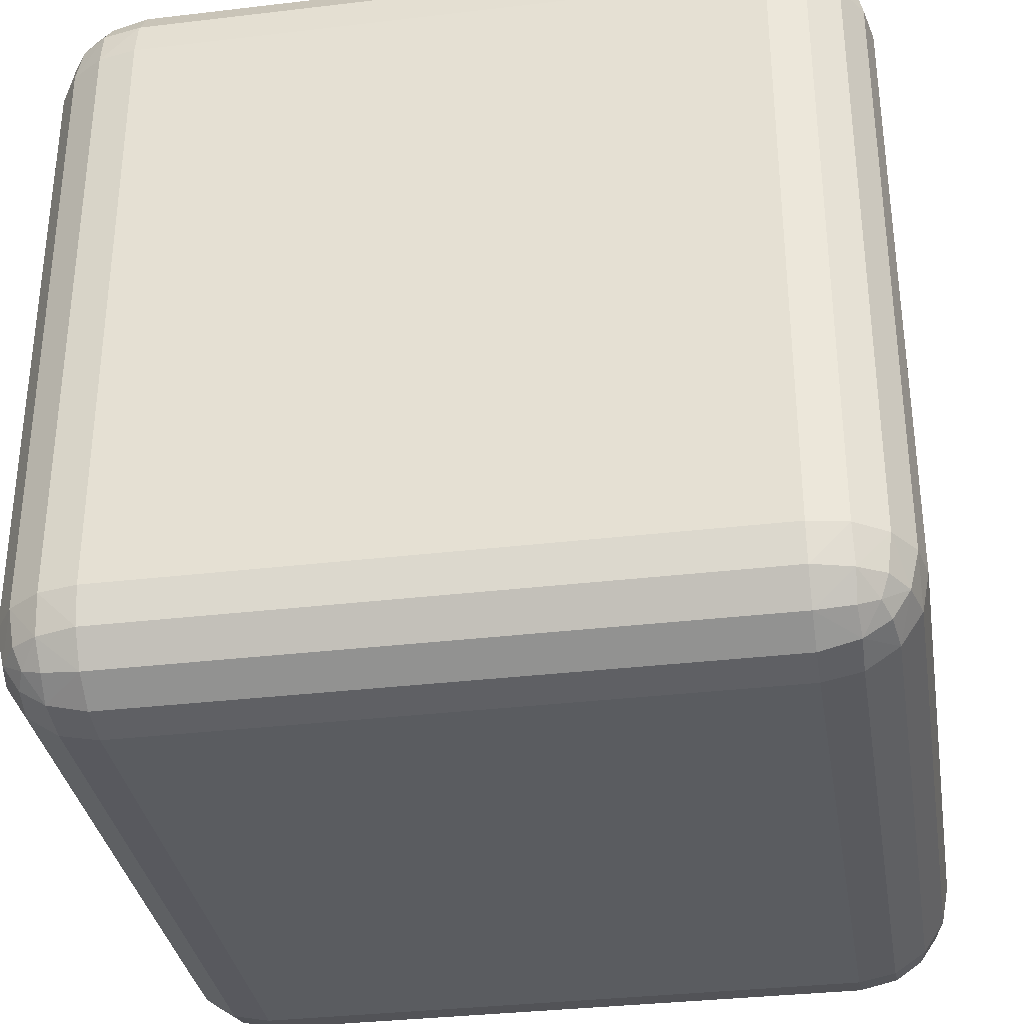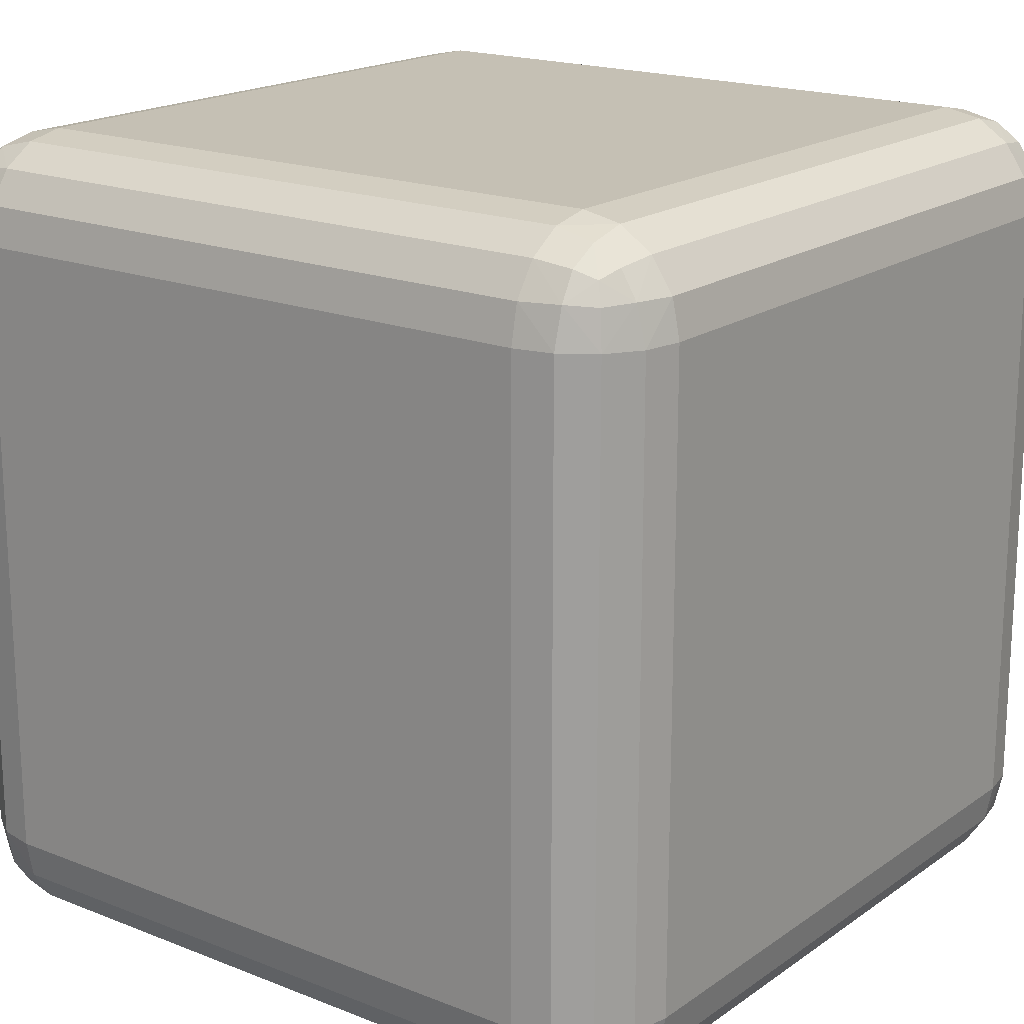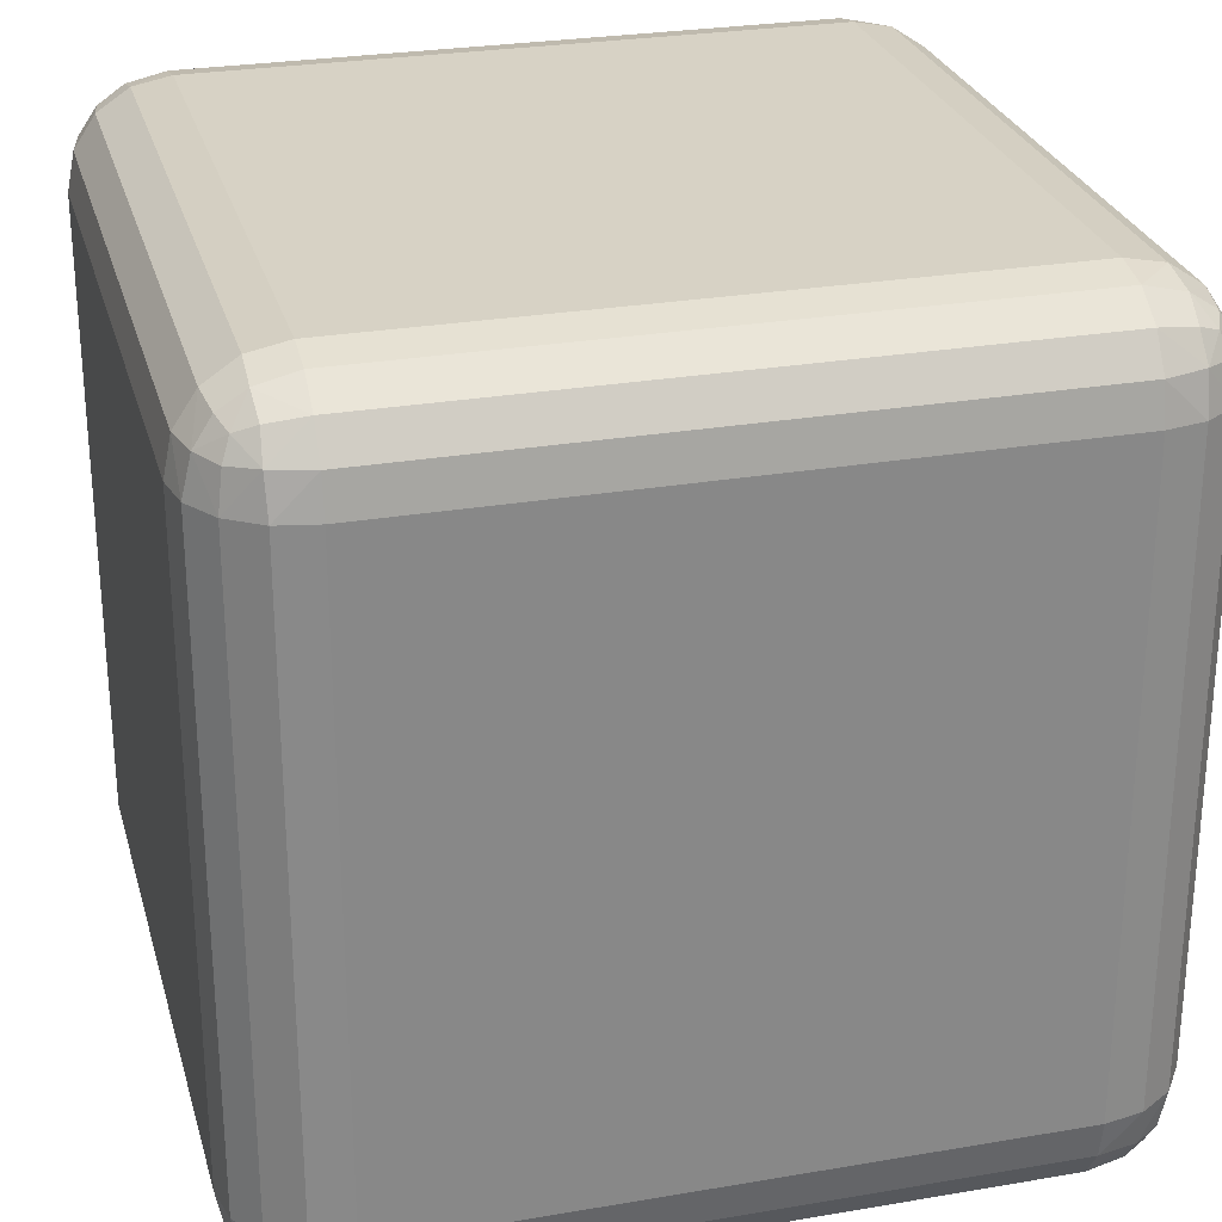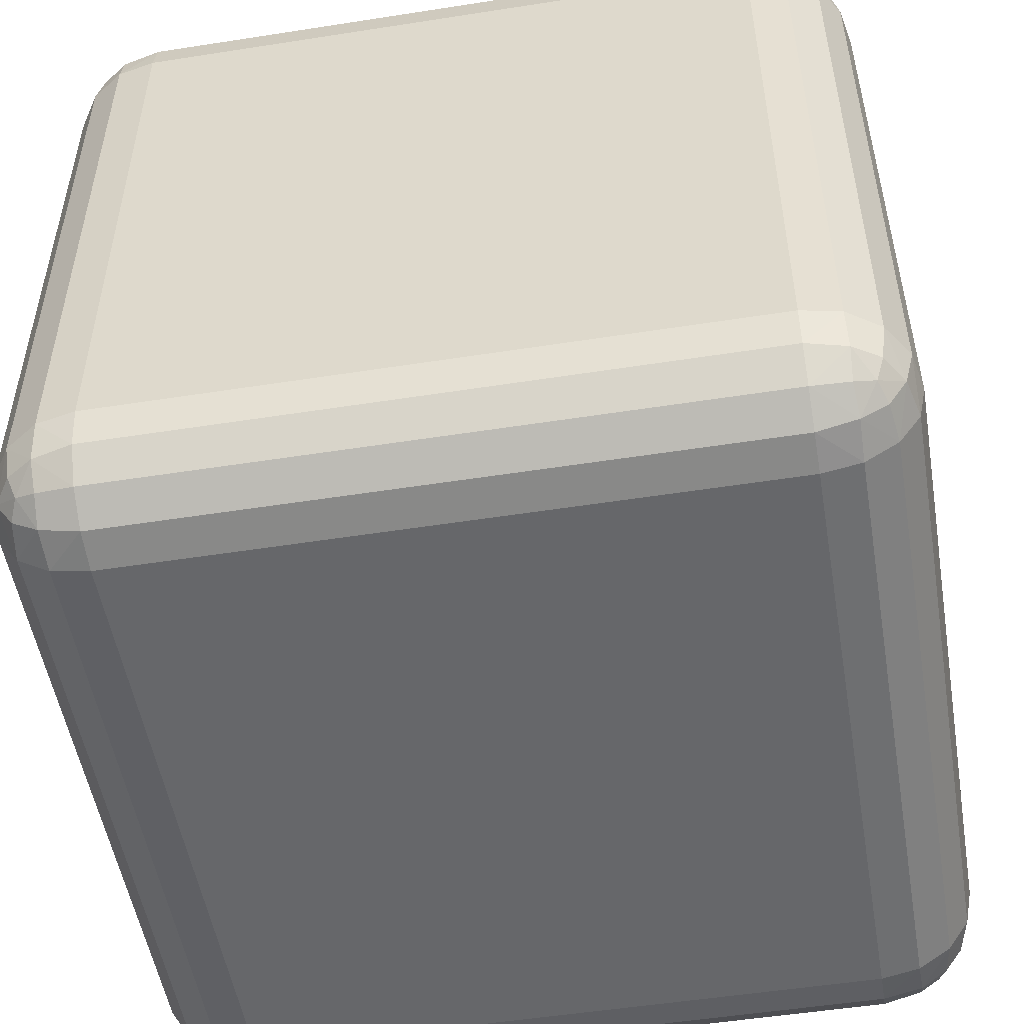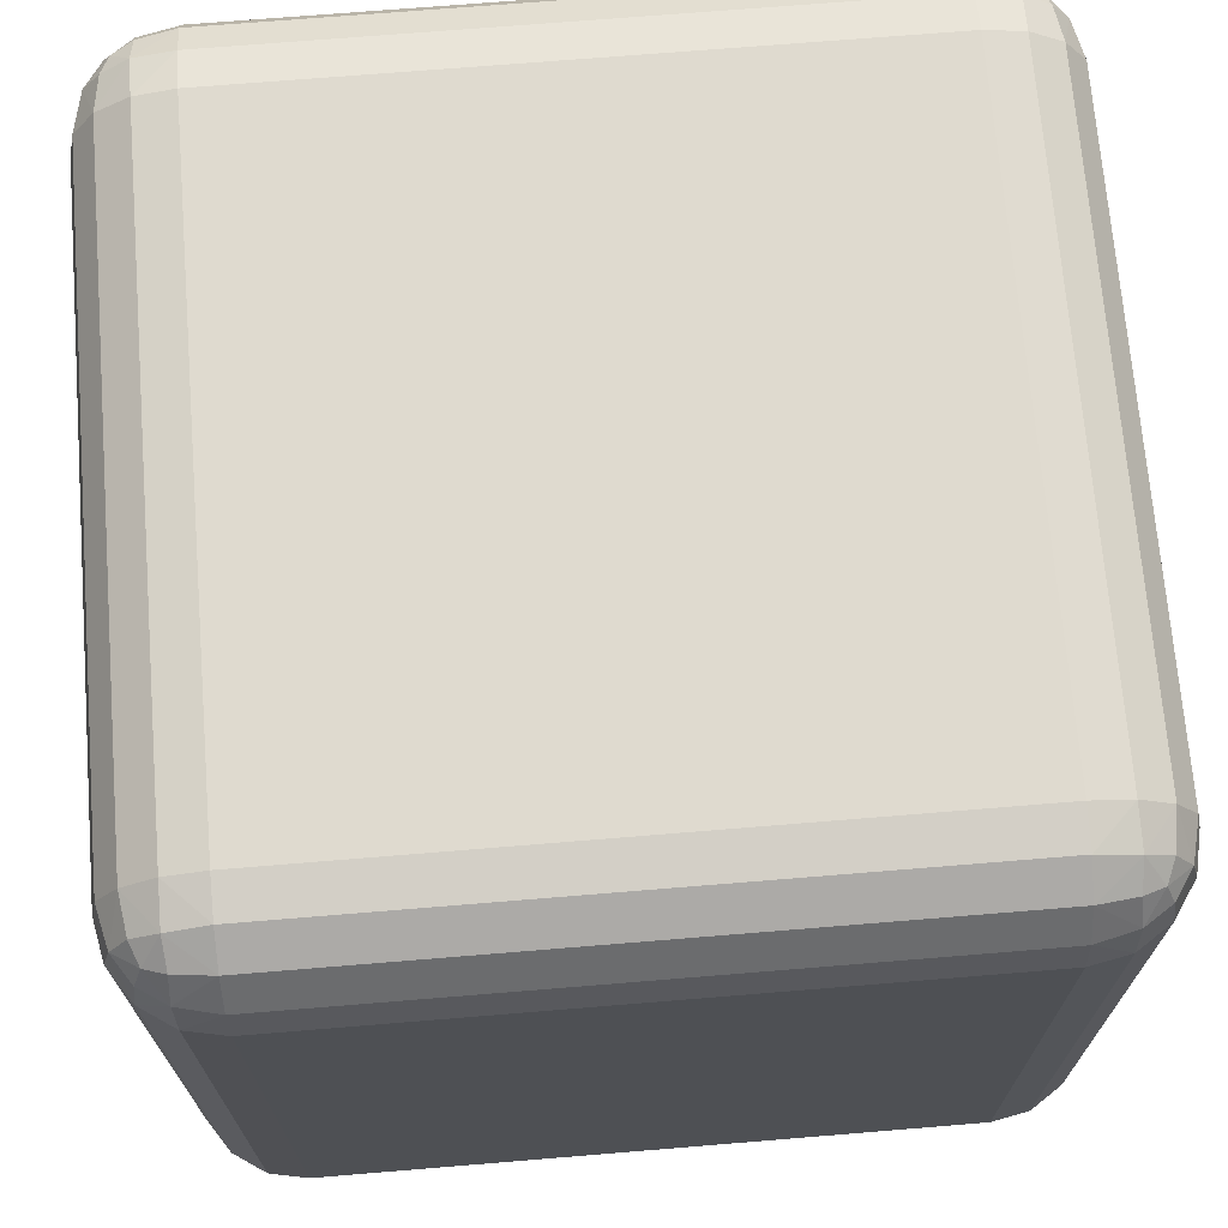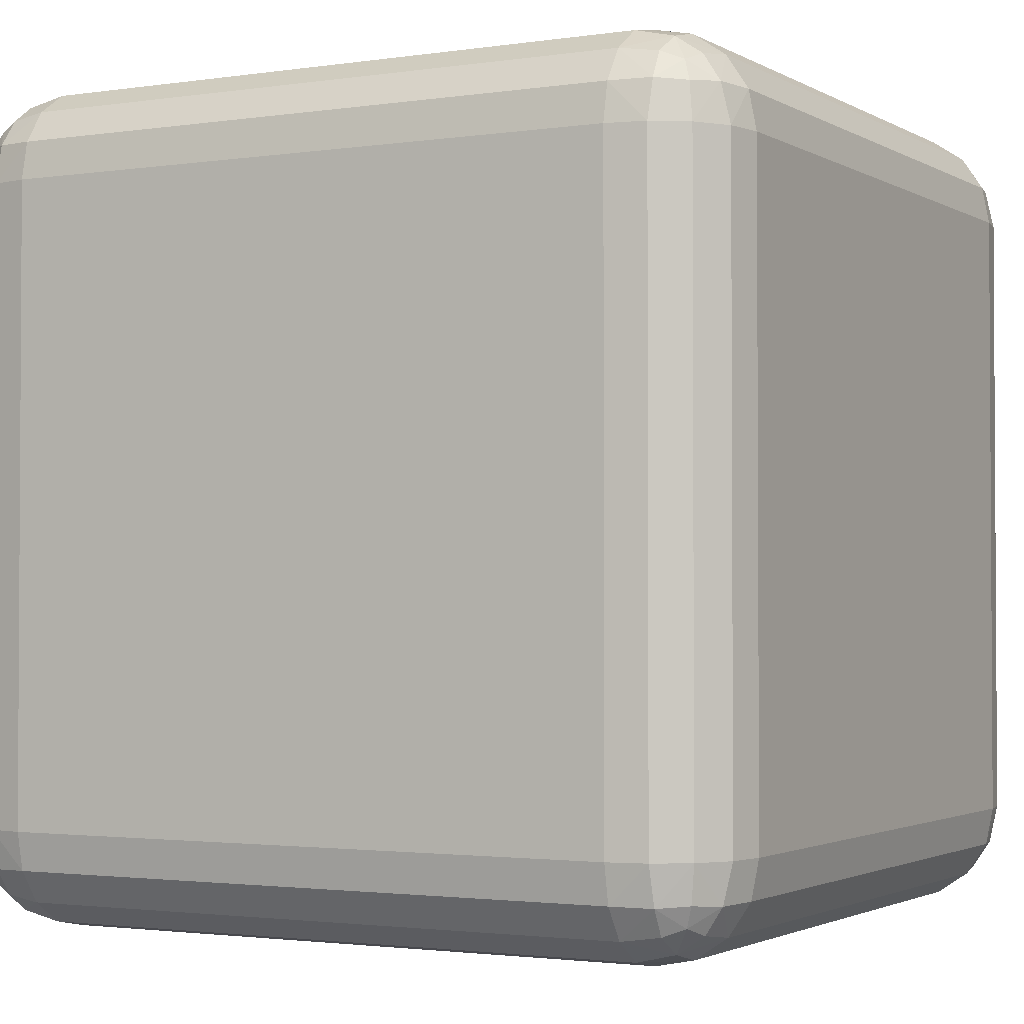
<metadata>
{"format":"obj","ext":"obj","renderer":"f3d","projection":"perspective","resolution":1024,"background":"white","views":[{"elev":-33.7,"azim":-170.8,"up":"+Y"},{"elev":18.4,"azim":-52.7,"up":"+Z"},{"elev":27.2,"azim":165.2,"up":"+Y"},{"elev":-52.1,"azim":9.6,"up":"+Z"},{"elev":70.6,"azim":85.3,"up":"+Y"},{"elev":-2.0,"azim":-151.4,"up":"+Y"}]}
</metadata>
<code>
o Cube
v 0.76 0.76 -1
v 0.76 1 -0.76
v 1 0.76 -0.76
v 0.76 0.8518 -0.9817
v 0.76 0.9297 -0.9297
v 0.8518 0.76 -0.9817
v 0.8541 0.8541 -0.9597
v 0.8494 0.9175 -0.9175
v 0.8986 0.8986 -0.8986
v 0.8518 0.9817 -0.76
v 0.9297 0.9297 -0.76
v 0.76 0.9817 -0.8518
v 0.8541 0.9597 -0.8541
v 0.9175 0.9175 -0.8494
v 0.9817 0.76 -0.8518
v 0.9297 0.76 -0.9297
v 0.9817 0.8518 -0.76
v 0.9597 0.8541 -0.8541
v 0.9175 0.8494 -0.9175
v 0.76 -1 -0.76
v 0.76 -0.76 -1
v 1 -0.76 -0.76
v 0.76 -0.9817 -0.8518
v 0.76 -0.9297 -0.9297
v 0.8518 -0.9817 -0.76
v 0.8541 -0.9597 -0.8541
v 0.8494 -0.9175 -0.9175
v 0.8986 -0.8986 -0.8986
v 0.8518 -0.76 -0.9817
v 0.9297 -0.76 -0.9297
v 0.76 -0.8518 -0.9817
v 0.8541 -0.8541 -0.9597
v 0.9175 -0.8494 -0.9175
v 0.9817 -0.8518 -0.76
v 0.9297 -0.9297 -0.76
v 0.9817 -0.76 -0.8518
v 0.9597 -0.8541 -0.8541
v 0.9175 -0.9175 -0.8494
v 1 0.76 0.76
v 0.76 1 0.76
v 0.76 0.76 1
v 0.9817 0.8518 0.76
v 0.9297 0.9297 0.76
v 0.9817 0.76 0.8518
v 0.9597 0.8541 0.8541
v 0.9175 0.9175 0.8494
v 0.8986 0.8986 0.8986
v 0.76 0.9817 0.8518
v 0.76 0.9297 0.9297
v 0.8518 0.9817 0.76
v 0.8541 0.9597 0.8541
v 0.8494 0.9175 0.9175
v 0.8518 0.76 0.9817
v 0.9297 0.76 0.9297
v 0.76 0.8518 0.9817
v 0.8541 0.8541 0.9597
v 0.9175 0.8494 0.9175
v 1 -0.76 0.76
v 0.76 -0.76 1
v 0.76 -1 0.76
v 0.9817 -0.76 0.8518
v 0.9297 -0.76 0.9297
v 0.9817 -0.8518 0.76
v 0.9597 -0.8541 0.8541
v 0.9175 -0.8494 0.9175
v 0.8986 -0.8986 0.8986
v 0.76 -0.8518 0.9817
v 0.76 -0.9297 0.9297
v 0.8518 -0.76 0.9817
v 0.8541 -0.8541 0.9597
v 0.8494 -0.9175 0.9175
v 0.8518 -0.9817 0.76
v 0.9297 -0.9297 0.76
v 0.76 -0.9817 0.8518
v 0.8541 -0.9597 0.8541
v 0.9175 -0.9175 0.8494
v -0.76 0.76 -1
v -1 0.76 -0.76
v -0.76 1 -0.76
v -0.8518 0.76 -0.9817
v -0.9297 0.76 -0.9297
v -0.76 0.8518 -0.9817
v -0.8541 0.8541 -0.9597
v -0.9175 0.8494 -0.9175
v -0.8986 0.8986 -0.8986
v -0.9817 0.8518 -0.76
v -0.9297 0.9297 -0.76
v -0.9817 0.76 -0.8518
v -0.9597 0.8541 -0.8541
v -0.9175 0.9175 -0.8494
v -0.76 0.9817 -0.8518
v -0.76 0.9297 -0.9297
v -0.8518 0.9817 -0.76
v -0.8541 0.9597 -0.8541
v -0.8494 0.9175 -0.9175
v -1 -0.76 -0.76
v -0.76 -0.76 -1
v -0.76 -1 -0.76
v -0.9817 -0.76 -0.8518
v -0.9297 -0.76 -0.9297
v -0.9817 -0.8518 -0.76
v -0.9597 -0.8541 -0.8541
v -0.9175 -0.8494 -0.9175
v -0.8986 -0.8986 -0.8986
v -0.76 -0.8518 -0.9817
v -0.76 -0.9297 -0.9297
v -0.8518 -0.76 -0.9817
v -0.8541 -0.8541 -0.9597
v -0.8494 -0.9175 -0.9175
v -0.8518 -0.9817 -0.76
v -0.9297 -0.9297 -0.76
v -0.76 -0.9817 -0.8518
v -0.8541 -0.9597 -0.8541
v -0.9175 -0.9175 -0.8494
v -1 0.76 0.76
v -0.76 0.76 1
v -0.76 1 0.76
v -0.9817 0.76 0.8518
v -0.9297 0.76 0.9297
v -0.9817 0.8518 0.76
v -0.9597 0.8541 0.8541
v -0.9175 0.8494 0.9175
v -0.8986 0.8986 0.8986
v -0.76 0.8518 0.9817
v -0.76 0.9297 0.9297
v -0.8518 0.76 0.9817
v -0.8541 0.8541 0.9597
v -0.8494 0.9175 0.9175
v -0.8518 0.9817 0.76
v -0.9297 0.9297 0.76
v -0.76 0.9817 0.8518
v -0.8541 0.9597 0.8541
v -0.9175 0.9175 0.8494
v -0.76 -1 0.76
v -0.76 -0.76 1
v -1 -0.76 0.76
v -0.76 -0.9817 0.8518
v -0.76 -0.9297 0.9297
v -0.8518 -0.9817 0.76
v -0.8541 -0.9597 0.8541
v -0.8494 -0.9175 0.9175
v -0.8986 -0.8986 0.8986
v -0.8518 -0.76 0.9817
v -0.9297 -0.76 0.9297
v -0.76 -0.8518 0.9817
v -0.8541 -0.8541 0.9597
v -0.9175 -0.8494 0.9175
v -0.9817 -0.8518 0.76
v -0.9297 -0.9297 0.76
v -0.9817 -0.76 0.8518
v -0.9597 -0.8541 0.8541
v -0.9175 -0.9175 0.8494
f 20 134 98
f 115 96 136
f 41 135 59
f 79 40 2
f 3 58 22
f 4 6 1
f 5 7 4
f 7 16 6
f 7 9 19
f 10 12 2
f 11 13 10
f 13 5 12
f 13 9 8
f 15 17 3
f 16 18 15
f 18 11 17
f 18 9 14
f 23 25 20
f 24 26 23
f 26 35 25
f 26 28 38
f 29 31 21
f 30 32 29
f 32 24 31
f 32 28 27
f 34 36 22
f 35 37 34
f 37 30 36
f 37 28 33
f 42 44 39
f 43 45 42
f 45 54 44
f 45 47 57
f 48 50 40
f 49 51 48
f 51 43 50
f 51 47 46
f 53 55 41
f 54 56 53
f 56 49 55
f 56 47 52
f 61 63 58
f 62 64 61
f 64 73 63
f 64 66 76
f 67 69 59
f 68 70 67
f 70 62 69
f 70 66 65
f 72 74 60
f 73 75 72
f 75 68 74
f 75 66 71
f 80 82 77
f 81 83 80
f 83 92 82
f 83 85 95
f 86 88 78
f 87 89 86
f 89 81 88
f 89 85 84
f 91 93 79
f 92 94 91
f 94 87 93
f 94 85 90
f 99 101 96
f 100 102 99
f 102 111 101
f 102 104 114
f 105 107 97
f 106 108 105
f 108 100 107
f 108 104 103
f 110 112 98
f 111 113 110
f 113 106 112
f 113 104 109
f 118 120 115
f 119 121 118
f 121 130 120
f 121 123 133
f 124 126 116
f 125 127 124
f 127 119 126
f 127 123 122
f 129 131 117
f 130 132 129
f 132 125 131
f 132 123 128
f 137 139 134
f 138 140 137
f 140 149 139
f 140 142 152
f 143 145 135
f 144 146 143
f 146 138 145
f 146 142 141
f 148 150 136
f 149 151 148
f 151 144 150
f 151 142 147
f 134 110 98
f 139 111 110
f 149 101 111
f 148 96 101
f 98 23 20
f 112 24 23
f 106 31 24
f 105 21 31
f 22 15 3
f 36 16 15
f 30 6 16
f 29 1 6
f 116 143 135
f 126 144 143
f 119 150 144
f 118 136 150
f 59 53 41
f 69 54 53
f 62 44 54
f 61 39 44
f 97 80 77
f 107 81 80
f 100 88 81
f 99 78 88
f 117 48 40
f 131 49 48
f 125 55 49
f 124 41 55
f 40 10 2
f 50 11 10
f 43 17 11
f 42 3 17
f 60 137 134
f 74 138 137
f 68 145 138
f 67 135 145
f 79 129 117
f 93 130 129
f 87 120 130
f 86 115 120
f 2 91 79
f 12 92 91
f 5 82 92
f 4 77 82
f 20 72 60
f 25 73 72
f 35 63 73
f 34 58 63
f 77 21 97
f 20 60 134
f 115 78 96
f 41 116 135
f 79 117 40
f 3 39 58
f 4 7 6
f 5 8 7
f 7 19 16
f 7 8 9
f 10 13 12
f 11 14 13
f 13 8 5
f 13 14 9
f 15 18 17
f 16 19 18
f 18 14 11
f 18 19 9
f 23 26 25
f 24 27 26
f 26 38 35
f 26 27 28
f 29 32 31
f 30 33 32
f 32 27 24
f 32 33 28
f 34 37 36
f 35 38 37
f 37 33 30
f 37 38 28
f 42 45 44
f 43 46 45
f 45 57 54
f 45 46 47
f 48 51 50
f 49 52 51
f 51 46 43
f 51 52 47
f 53 56 55
f 54 57 56
f 56 52 49
f 56 57 47
f 61 64 63
f 62 65 64
f 64 76 73
f 64 65 66
f 67 70 69
f 68 71 70
f 70 65 62
f 70 71 66
f 72 75 74
f 73 76 75
f 75 71 68
f 75 76 66
f 80 83 82
f 81 84 83
f 83 95 92
f 83 84 85
f 86 89 88
f 87 90 89
f 89 84 81
f 89 90 85
f 91 94 93
f 92 95 94
f 94 90 87
f 94 95 85
f 99 102 101
f 100 103 102
f 102 114 111
f 102 103 104
f 105 108 107
f 106 109 108
f 108 103 100
f 108 109 104
f 110 113 112
f 111 114 113
f 113 109 106
f 113 114 104
f 118 121 120
f 119 122 121
f 121 133 130
f 121 122 123
f 124 127 126
f 125 128 127
f 127 122 119
f 127 128 123
f 129 132 131
f 130 133 132
f 132 128 125
f 132 133 123
f 137 140 139
f 138 141 140
f 140 152 149
f 140 141 142
f 143 146 145
f 144 147 146
f 146 141 138
f 146 147 142
f 148 151 150
f 149 152 151
f 151 147 144
f 151 152 142
f 134 139 110
f 139 149 111
f 149 148 101
f 148 136 96
f 98 112 23
f 112 106 24
f 106 105 31
f 105 97 21
f 22 36 15
f 36 30 16
f 30 29 6
f 29 21 1
f 116 126 143
f 126 119 144
f 119 118 150
f 118 115 136
f 59 69 53
f 69 62 54
f 62 61 44
f 61 58 39
f 97 107 80
f 107 100 81
f 100 99 88
f 99 96 78
f 117 131 48
f 131 125 49
f 125 124 55
f 124 116 41
f 40 50 10
f 50 43 11
f 43 42 17
f 42 39 3
f 60 74 137
f 74 68 138
f 68 67 145
f 67 59 135
f 79 93 129
f 93 87 130
f 87 86 120
f 86 78 115
f 2 12 91
f 12 5 92
f 5 4 82
f 4 1 77
f 20 25 72
f 25 35 73
f 35 34 63
f 34 22 58
f 77 1 21

</code>
